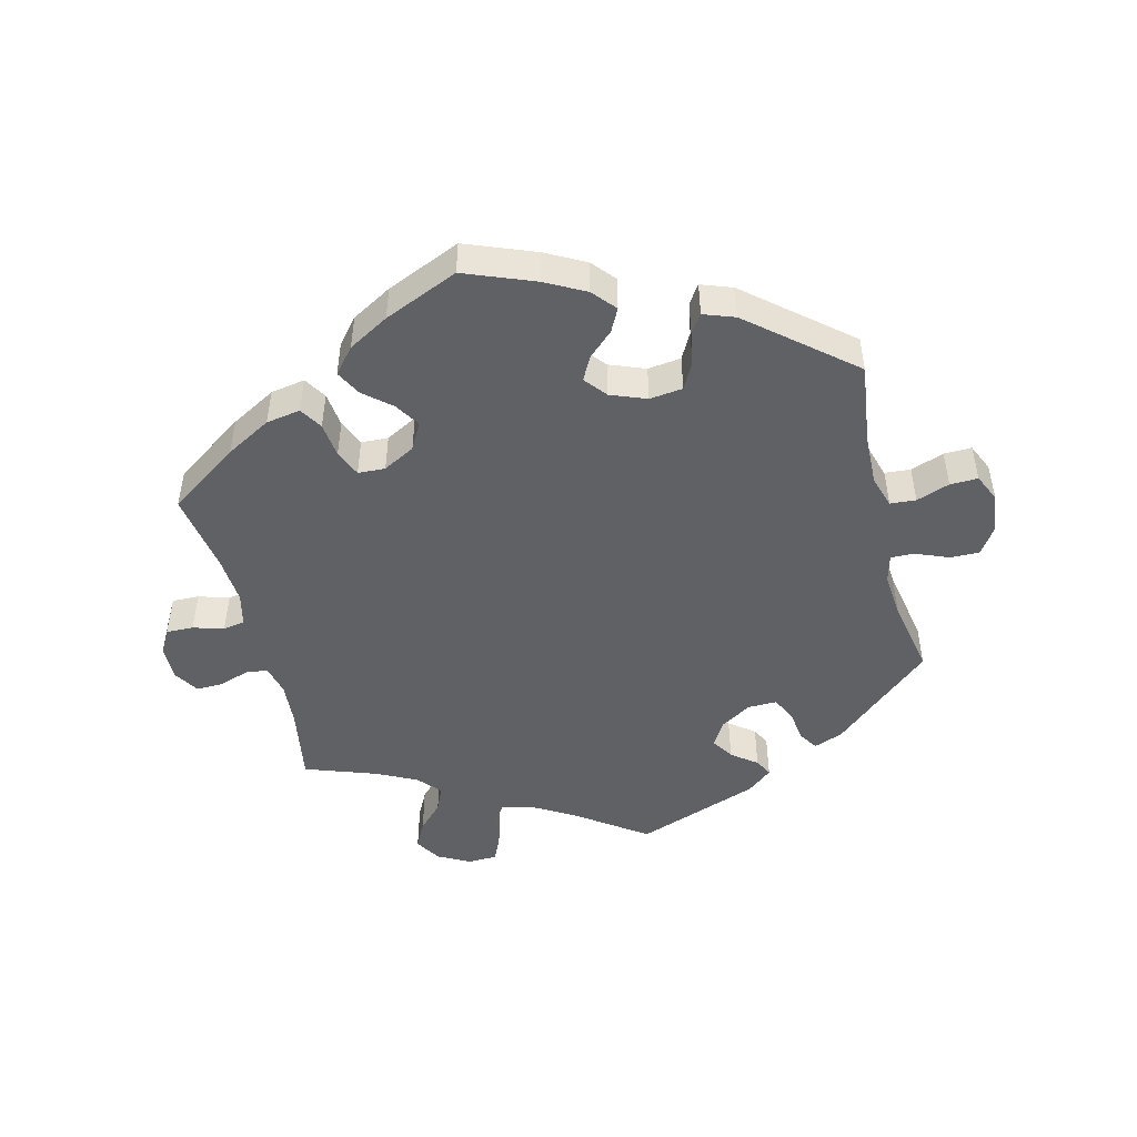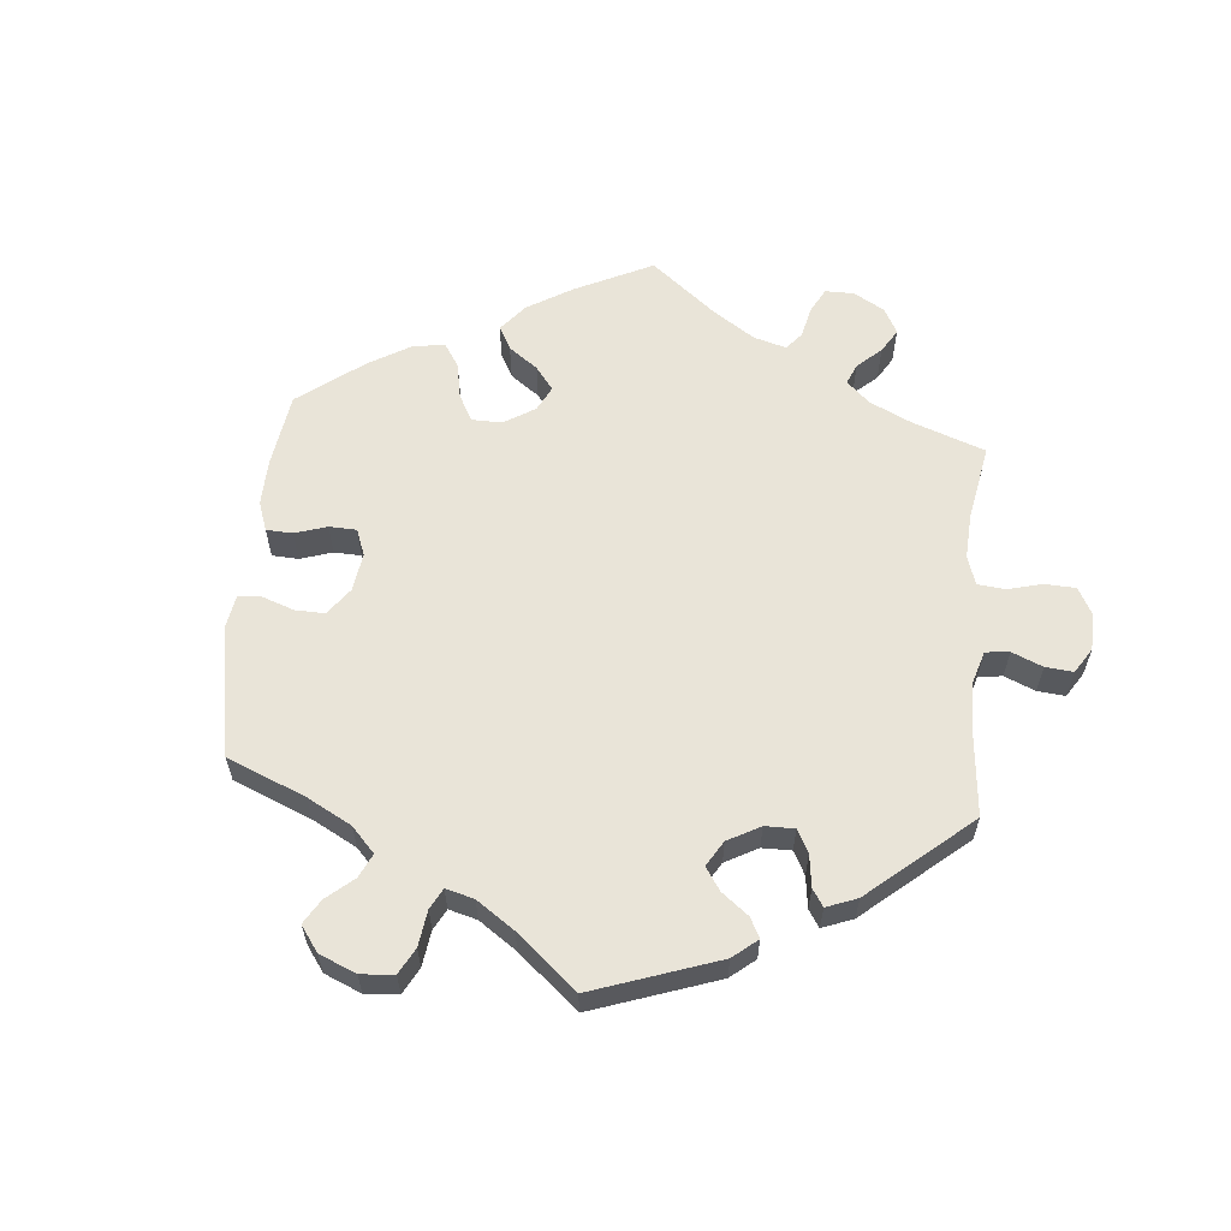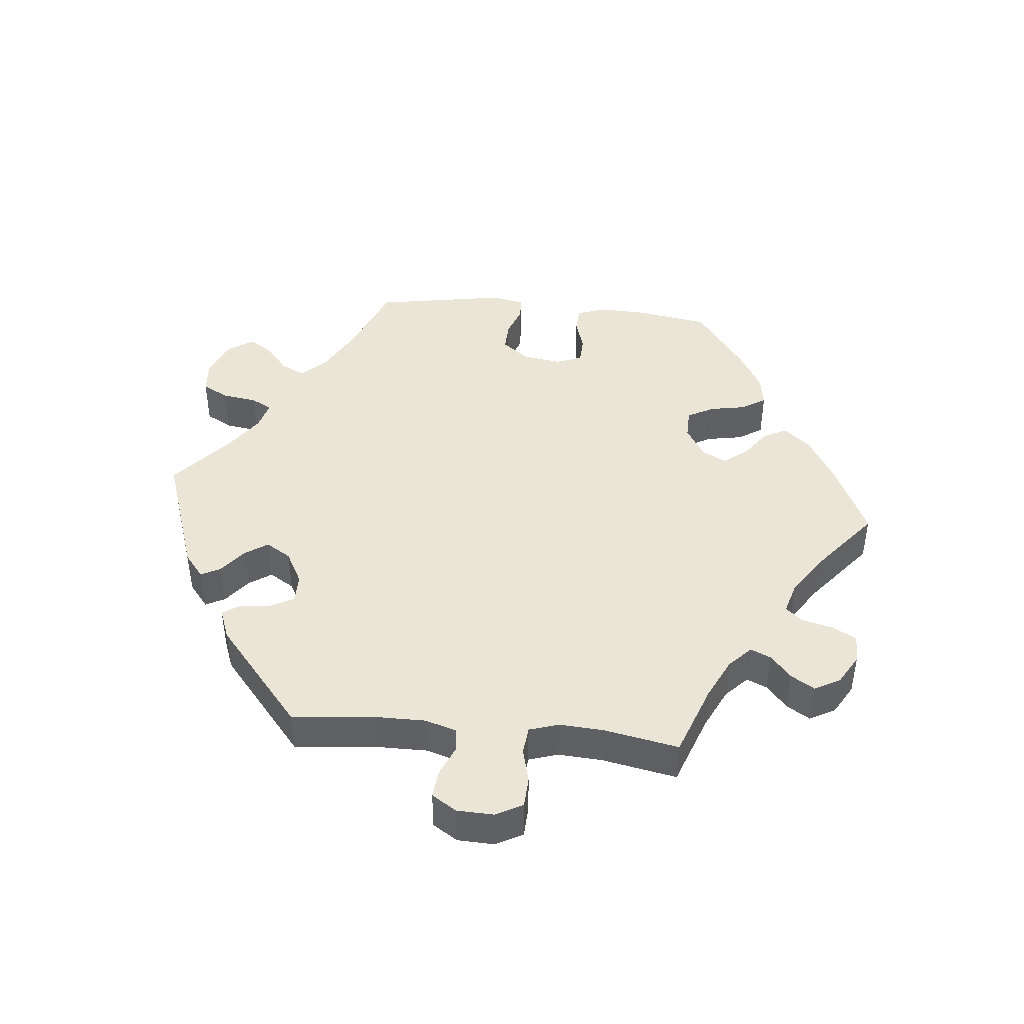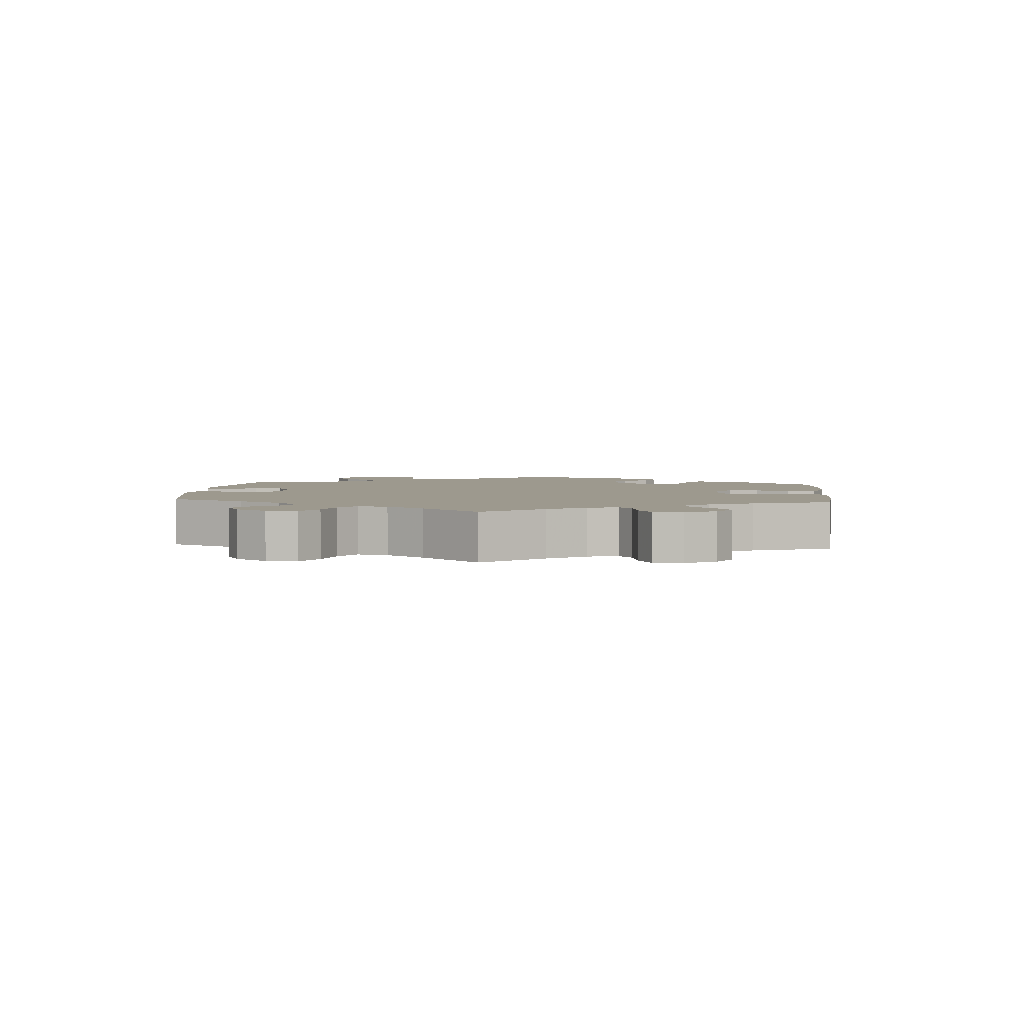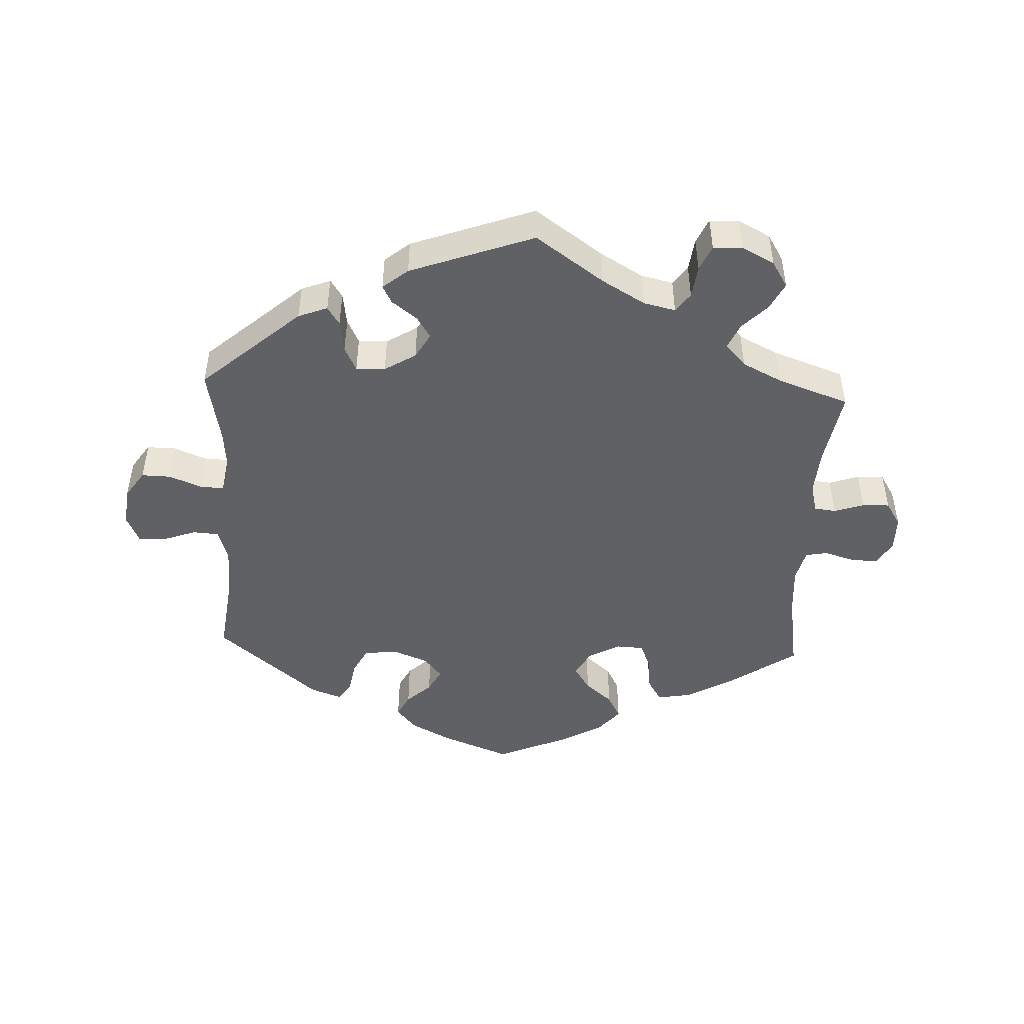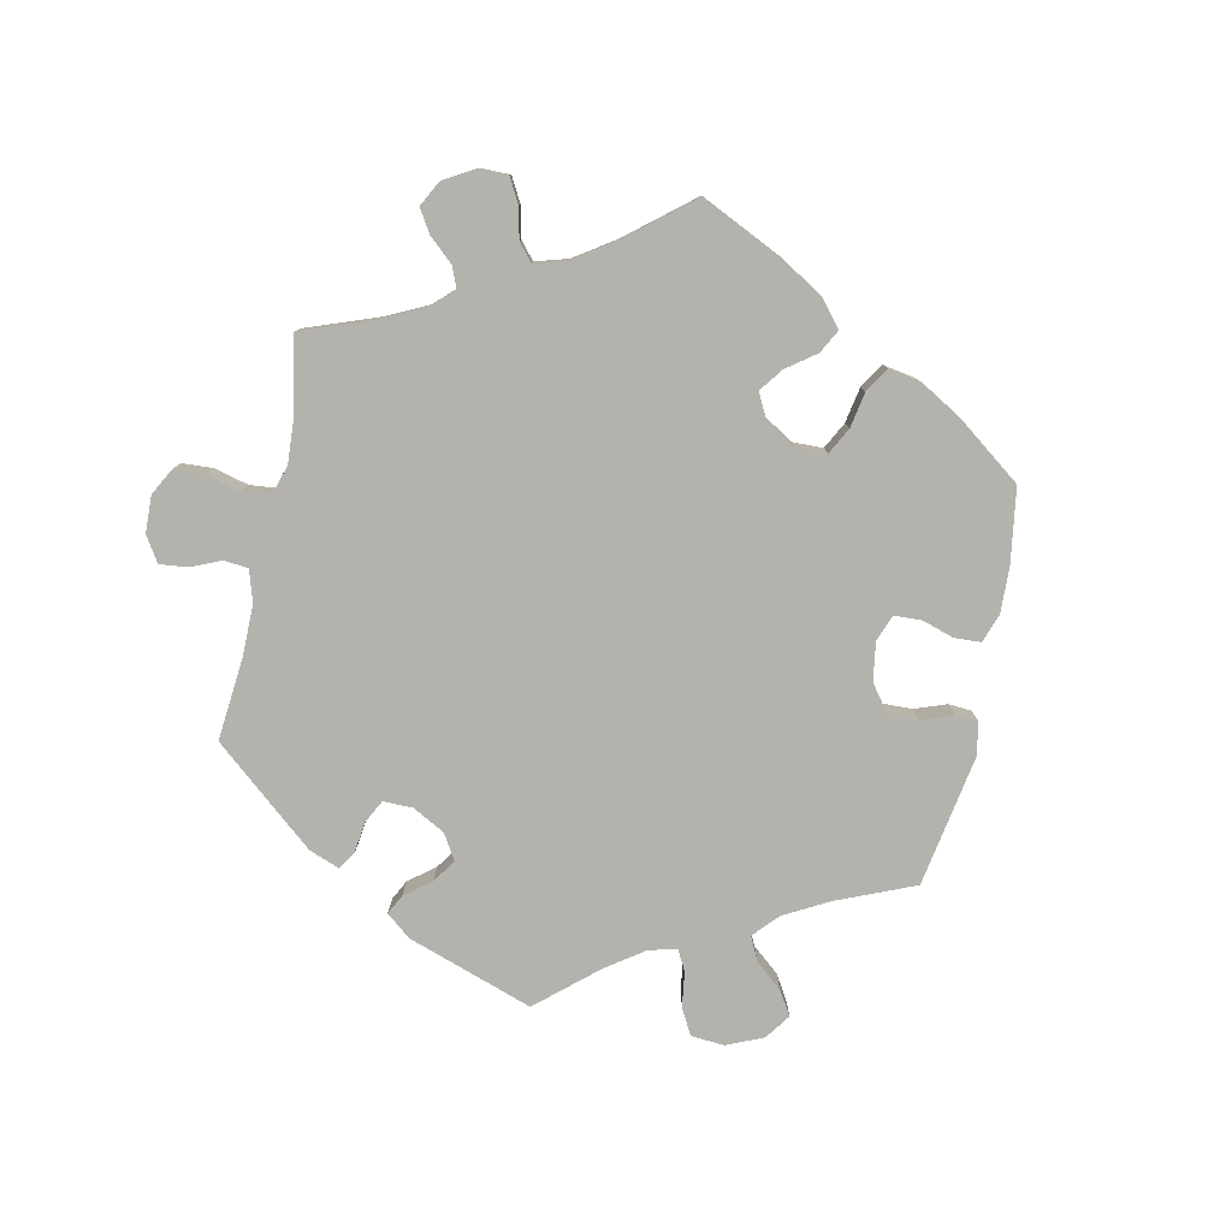
<metadata>
{"format":"obj","ext":"obj","renderer":"f3d","projection":"perspective","resolution":1024,"background":"white","views":[{"elev":-48.1,"azim":-166.0,"up":"+Y"},{"elev":60.4,"azim":-54.9,"up":"+Y"},{"elev":44.0,"azim":35.7,"up":"+Y"},{"elev":3.4,"azim":65.0,"up":"+Y"},{"elev":-47.5,"azim":-2.6,"up":"+Y"},{"elev":-79.6,"azim":108.1,"up":"+Y"}]}
</metadata>
<code>
v 0.481 0.07 0.176
v 0.476 0.07 0.108
v 0.487 0.07 0.063
v 0.52 0.07 0.059
v 0.565 0.07 0.074
v 0.606 0.07 0.075
v 0.629 0.07 0.038
v 0.629 0.07 -0.015
v 0.608 0.07 -0.052
v 0.567 0.07 -0.051
v 0.521 0.07 -0.037
v 0.488 0.07 -0.043
v 0.476 0.07 -0.092
v 0.481 0.07 -0.165
v 0.501 0.07 -0.288
v 0.395 0.07 -0.361
v 0.327 0.07 -0.399
v 0.275 0.07 -0.408
v 0.254 0.07 -0.374
v 0.248 0.07 -0.321
v 0.231 0.07 -0.281
v 0.19 0.07 -0.279
v 0.142 0.07 -0.305
v 0.12 0.07 -0.345
v 0.144 0.07 -0.383
v 0.185 0.07 -0.418
v 0.205 0.07 -0.456
v 0.173 0.07 -0.494
v 0.112 0.07 -0.529
v 0 0.07 -0.577
v -0.105 0.07 -0.536
v -0.165 0.07 -0.504
v -0.195 0.07 -0.469
v -0.177 0.07 -0.434
v -0.14 0.07 -0.4
v -0.121 0.07 -0.364
v -0.148 0.07 -0.331
v -0.202 0.07 -0.31
v -0.252 0.07 -0.316
v -0.273 0.07 -0.355
v -0.282 0.07 -0.405
v -0.301 0.07 -0.433
v -0.348 0.07 -0.416
v -0.501 0.07 -0.288
v -0.485 0.07 -0.163
v -0.483 0.07 -0.088
v -0.498 0.07 -0.04
v -0.537 0.07 -0.037
v -0.587 0.07 -0.055
v -0.629 0.07 -0.056
v -0.648 0.07 -0.014
v -0.641 0.07 0.045
v -0.613 0.07 0.086
v -0.569 0.07 0.085
v -0.519 0.07 0.065
v -0.484 0.07 0.064
v -0.473 0.07 0.106
v -0.479 0.07 0.174
v -0.501 0.07 0.289
v -0.352 0.07 0.419
v -0.308 0.07 0.436
v -0.29 0.07 0.408
v -0.283 0.07 0.359
v -0.265 0.07 0.322
v -0.221 0.07 0.323
v -0.174 0.07 0.352
v -0.152 0.07 0.39
v -0.173 0.07 0.423
v -0.211 0.07 0.452
v -0.225 0.07 0.479
v -0.187 0.07 0.51
v 0 0.07 0.578
v 0.103 0.07 0.505
v 0.168 0.07 0.467
v 0.216 0.07 0.456
v 0.237 0.07 0.485
v 0.243 0.07 0.534
v 0.26 0.07 0.572
v 0.304 0.07 0.574
v 0.353 0.07 0.548
v 0.377 0.07 0.509
v 0.356 0.07 0.468
v 0.319 0.07 0.43
v 0.302 0.07 0.392
v 0.333 0.07 0.358
v 0.393 0.07 0.328
v 0.501 0.07 0.29
v 0.481 0 0.176
v 0.476 0 0.108
v 0.487 0 0.063
v 0.52 0 0.059
v 0.565 0 0.074
v 0.606 0 0.075
v 0.629 0 0.038
v 0.629 0 -0.015
v 0.608 0 -0.052
v 0.567 0 -0.051
v 0.521 0 -0.037
v 0.488 0 -0.043
v 0.476 0 -0.092
v 0.481 0 -0.165
v 0.501 0 -0.288
v 0.395 0 -0.361
v 0.327 0 -0.399
v 0.275 0 -0.408
v 0.254 0 -0.374
v 0.248 0 -0.321
v 0.231 0 -0.281
v 0.19 0 -0.279
v 0.142 0 -0.305
v 0.12 0 -0.345
v 0.144 0 -0.383
v 0.185 0 -0.418
v 0.205 0 -0.456
v 0.173 0 -0.494
v 0.112 0 -0.529
v 0 0 -0.577
v -0.105 0 -0.536
v -0.165 0 -0.504
v -0.195 0 -0.469
v -0.177 0 -0.434
v -0.14 0 -0.4
v -0.121 0 -0.364
v -0.148 0 -0.331
v -0.202 0 -0.31
v -0.252 0 -0.316
v -0.273 0 -0.355
v -0.282 0 -0.405
v -0.301 0 -0.433
v -0.348 0 -0.416
v -0.501 0 -0.288
v -0.485 0 -0.163
v -0.483 0 -0.088
v -0.498 0 -0.04
v -0.537 0 -0.037
v -0.587 0 -0.055
v -0.629 0 -0.056
v -0.648 0 -0.014
v -0.641 0 0.045
v -0.613 0 0.086
v -0.569 0 0.085
v -0.519 0 0.065
v -0.484 0 0.064
v -0.473 0 0.106
v -0.479 0 0.174
v -0.501 0 0.289
v -0.352 0 0.419
v -0.308 0 0.436
v -0.29 0 0.408
v -0.283 0 0.359
v -0.265 0 0.322
v -0.221 0 0.323
v -0.174 0 0.352
v -0.152 0 0.39
v -0.173 0 0.423
v -0.211 0 0.452
v -0.225 0 0.479
v -0.187 0 0.51
v 0 0 0.578
v 0.103 0 0.505
v 0.168 0 0.467
v 0.216 0 0.456
v 0.237 0 0.485
v 0.243 0 0.534
v 0.26 0 0.572
v 0.304 0 0.574
v 0.353 0 0.548
v 0.377 0 0.509
v 0.356 0 0.468
v 0.319 0 0.43
v 0.302 0 0.392
v 0.333 0 0.358
v 0.393 0 0.328
v 0.501 0 0.29
f 86 87 1
f 85 86 1 2
f 84 85 2 3
f 80 81 82 83
f 80 83 84
f 79 80 84
f 76 77 78 79
f 75 76 79 84
f 74 75 84 3
f 70 71 72 73
f 68 69 70 73
f 67 68 73 74
f 66 67 74 3
f 60 61 62 63
f 58 59 60 63
f 57 58 63 64
f 56 57 64 65
f 52 53 54 55
f 52 55 56
f 51 52 56
f 48 49 50 51
f 47 48 51 56
f 46 47 56 65
f 42 43 44 45
f 40 41 42 45
f 39 40 45 46
f 38 39 46 65
f 32 33 34 35
f 32 35 36
f 31 32 36
f 30 31 36
f 29 30 36
f 28 29 36 37
f 25 26 27 28
f 24 25 28 37
f 17 18 19 20
f 17 20 21
f 14 15 16 17
f 13 14 17 21
f 12 13 21 22
f 8 9 10 11
f 8 11 12
f 7 8 12
f 4 5 6 7
f 3 4 7 12
f 23 24 37 38
f 23 38 65 66
f 22 23 66
f 3 12 22 66
f 88 174 173
f 89 88 173 172
f 90 89 172 171
f 170 169 168 167
f 171 170 167
f 171 167 166
f 166 165 164 163
f 171 166 163 162
f 90 171 162 161
f 160 159 158 157
f 160 157 156 155
f 161 160 155 154
f 90 161 154 153
f 150 149 148 147
f 150 147 146 145
f 151 150 145 144
f 152 151 144 143
f 142 141 140 139
f 143 142 139
f 143 139 138
f 138 137 136 135
f 143 138 135 134
f 152 143 134 133
f 132 131 130 129
f 132 129 128 127
f 133 132 127 126
f 152 133 126 125
f 122 121 120 119
f 123 122 119
f 123 119 118
f 123 118 117
f 123 117 116
f 124 123 116 115
f 115 114 113 112
f 124 115 112 111
f 107 106 105 104
f 108 107 104
f 104 103 102 101
f 108 104 101 100
f 109 108 100 99
f 98 97 96 95
f 99 98 95
f 99 95 94
f 94 93 92 91
f 99 94 91 90
f 125 124 111 110
f 153 152 125 110
f 153 110 109
f 153 109 99 90
f 1 88 89 2
f 2 89 90 3
f 3 90 91 4
f 4 91 92 5
f 5 92 93 6
f 6 93 94 7
f 7 94 95 8
f 8 95 96 9
f 9 96 97 10
f 10 97 98 11
f 11 98 99 12
f 12 99 100 13
f 13 100 101 14
f 14 101 102 15
f 15 102 103 16
f 16 103 104 17
f 17 104 105 18
f 18 105 106 19
f 19 106 107 20
f 20 107 108 21
f 21 108 109 22
f 22 109 110 23
f 23 110 111 24
f 24 111 112 25
f 25 112 113 26
f 26 113 114 27
f 27 114 115 28
f 28 115 116 29
f 29 116 117 30
f 30 117 118 31
f 31 118 119 32
f 32 119 120 33
f 33 120 121 34
f 34 121 122 35
f 35 122 123 36
f 36 123 124 37
f 37 124 125 38
f 38 125 126 39
f 39 126 127 40
f 40 127 128 41
f 41 128 129 42
f 42 129 130 43
f 43 130 131 44
f 44 131 132 45
f 45 132 133 46
f 46 133 134 47
f 47 134 135 48
f 48 135 136 49
f 49 136 137 50
f 50 137 138 51
f 51 138 139 52
f 52 139 140 53
f 53 140 141 54
f 54 141 142 55
f 55 142 143 56
f 56 143 144 57
f 57 144 145 58
f 58 145 146 59
f 59 146 147 60
f 60 147 148 61
f 61 148 149 62
f 62 149 150 63
f 63 150 151 64
f 64 151 152 65
f 65 152 153 66
f 66 153 154 67
f 67 154 155 68
f 68 155 156 69
f 69 156 157 70
f 70 157 158 71
f 71 158 159 72
f 72 159 160 73
f 73 160 161 74
f 74 161 162 75
f 75 162 163 76
f 76 163 164 77
f 77 164 165 78
f 78 165 166 79
f 79 166 167 80
f 80 167 168 81
f 81 168 169 82
f 82 169 170 83
f 83 170 171 84
f 84 171 172 85
f 85 172 173 86
f 86 173 174 87
f 87 174 88 1

</code>
